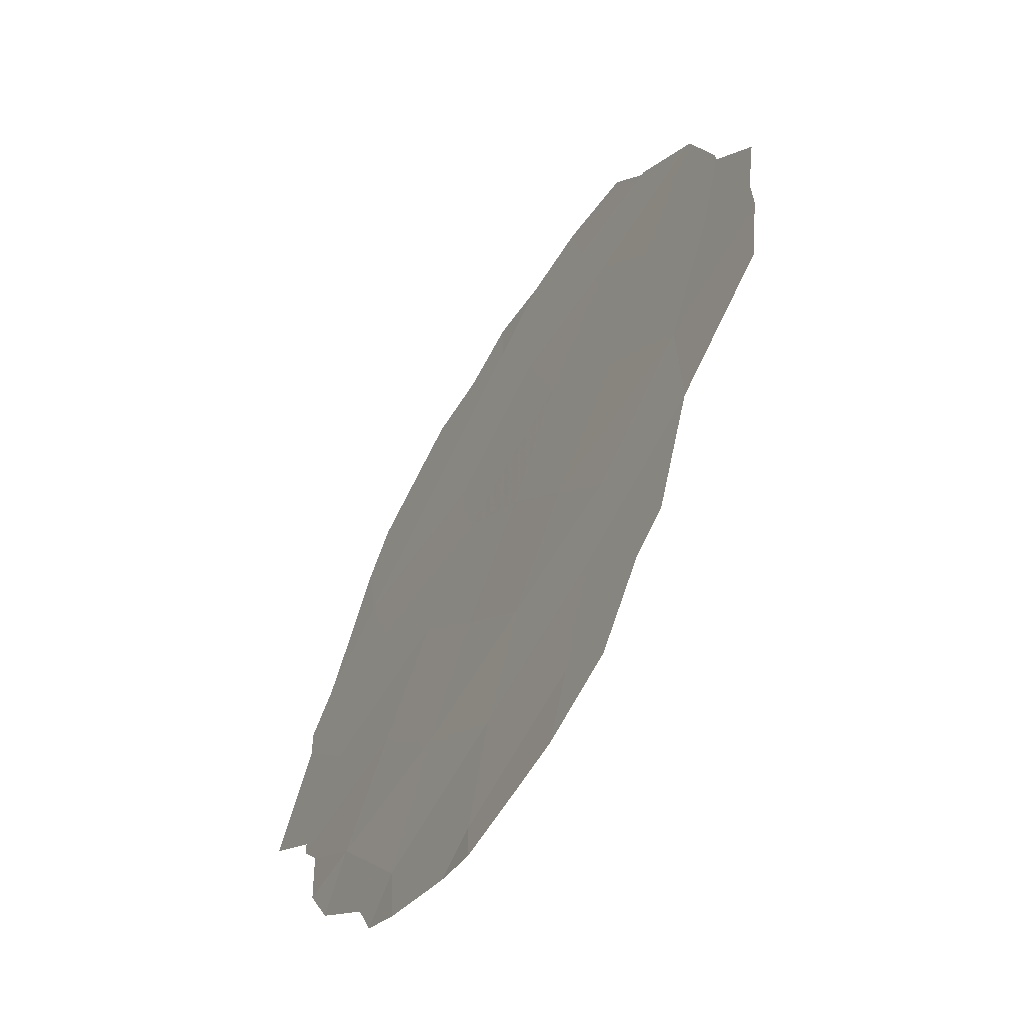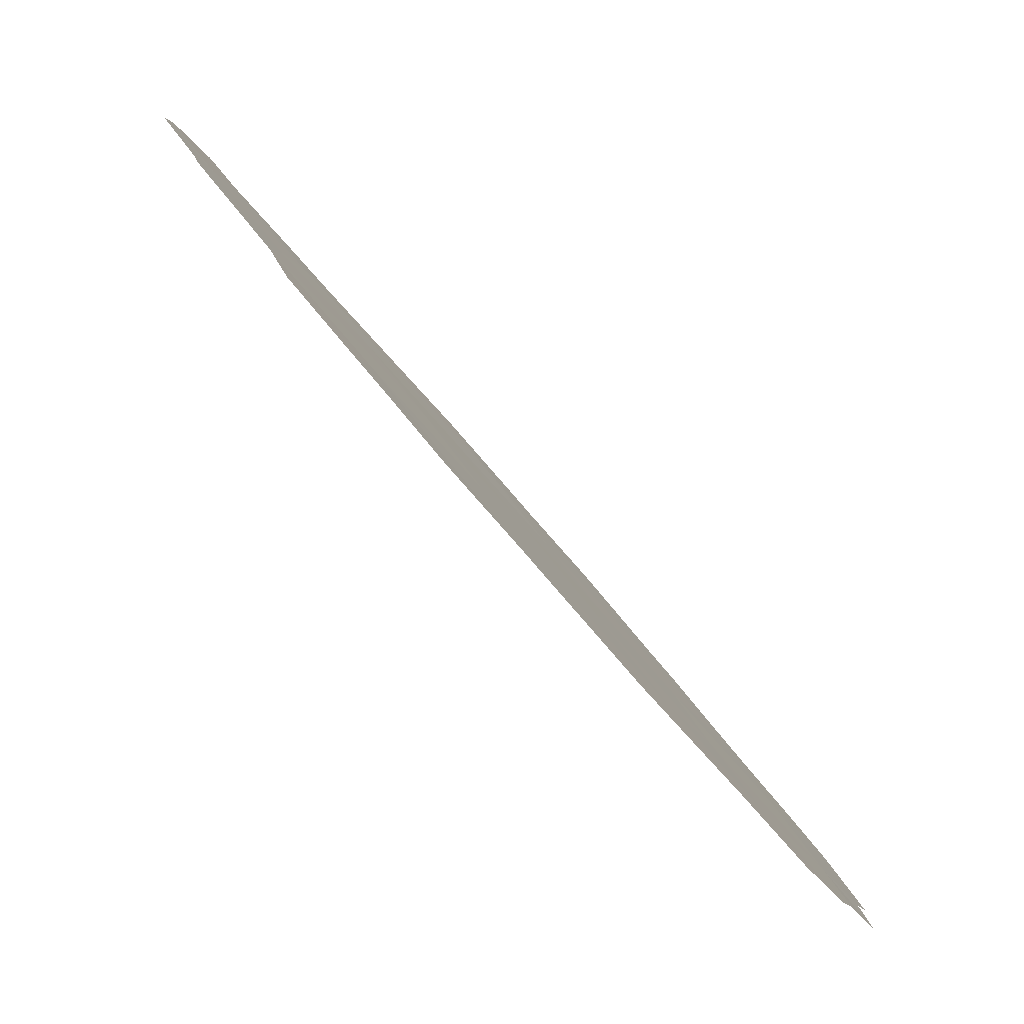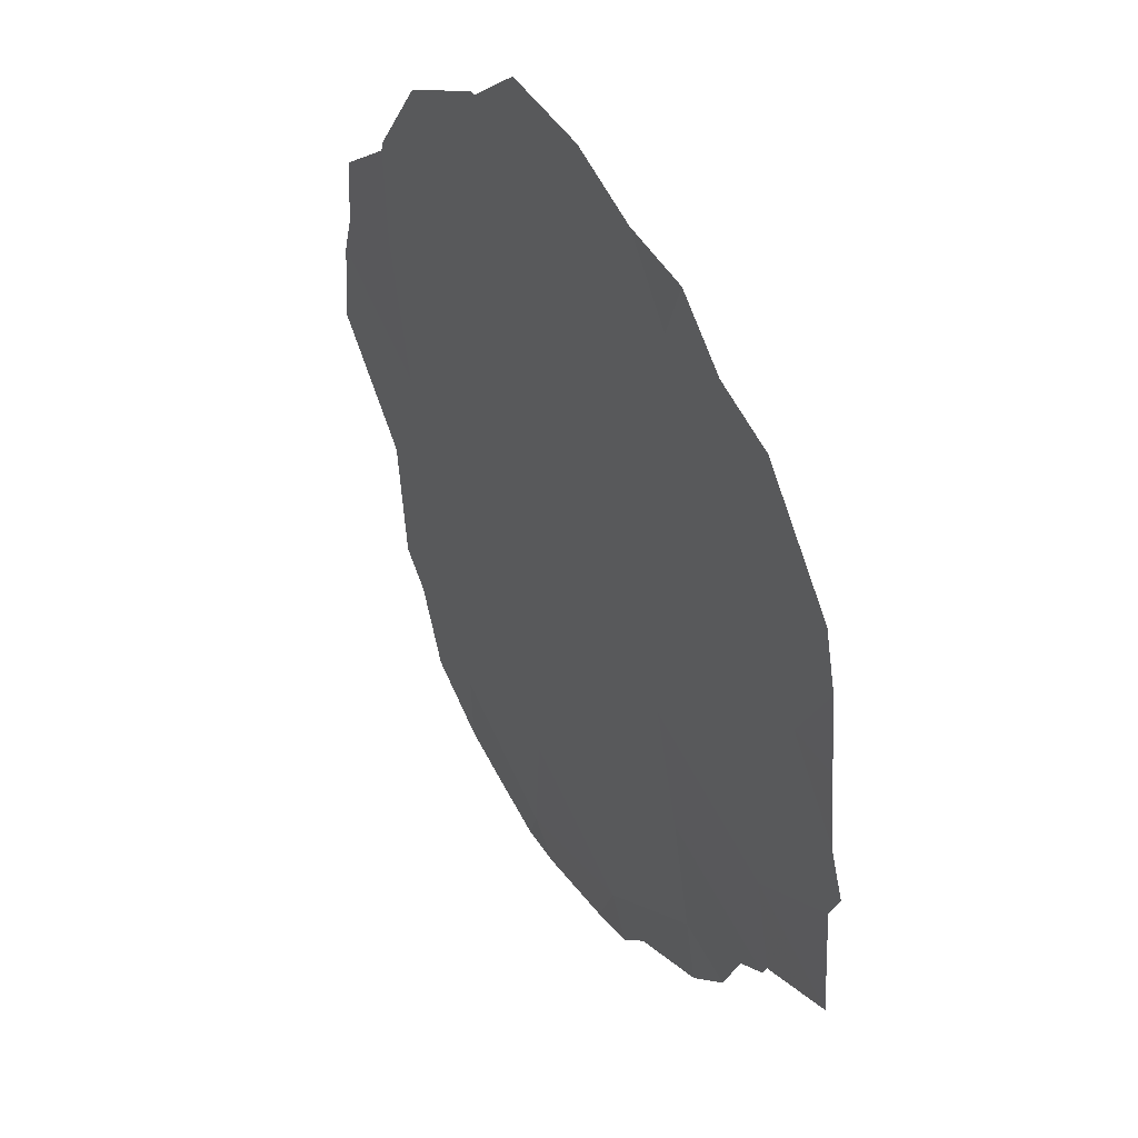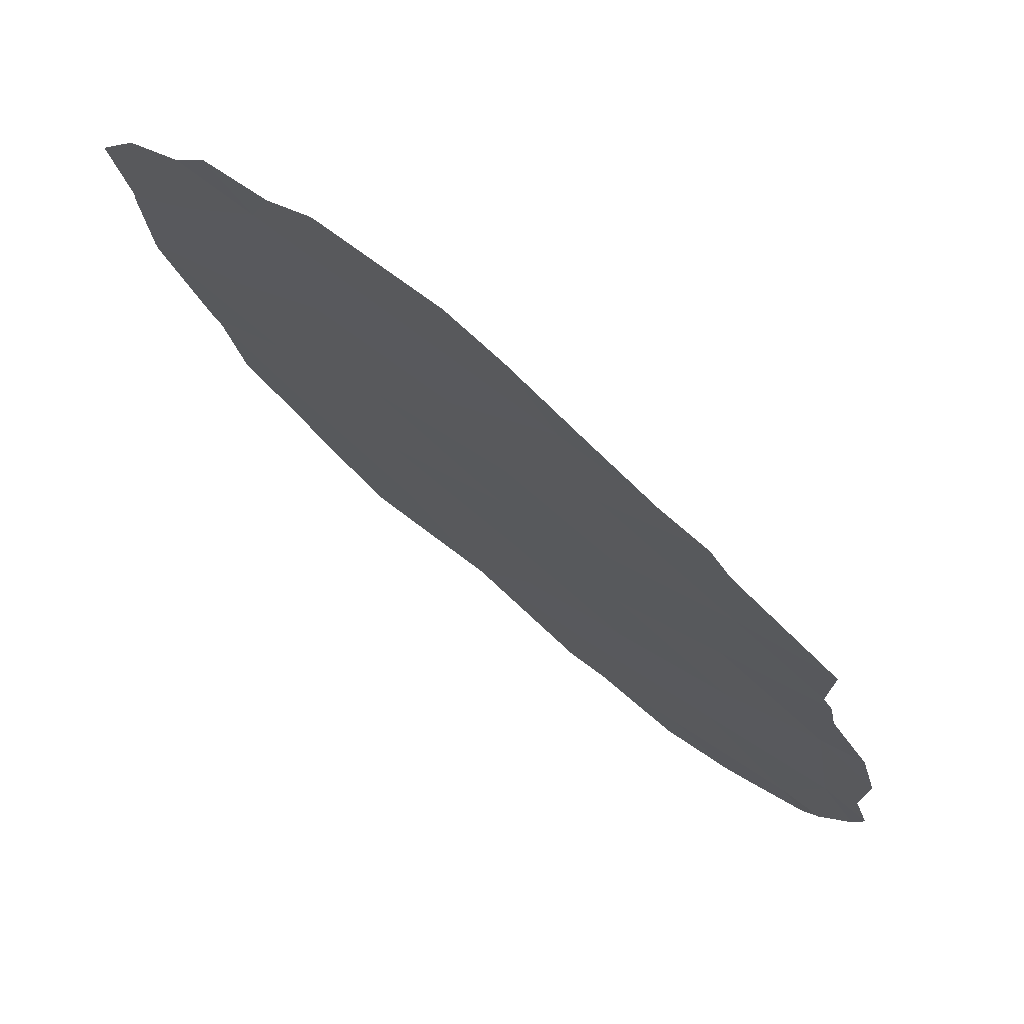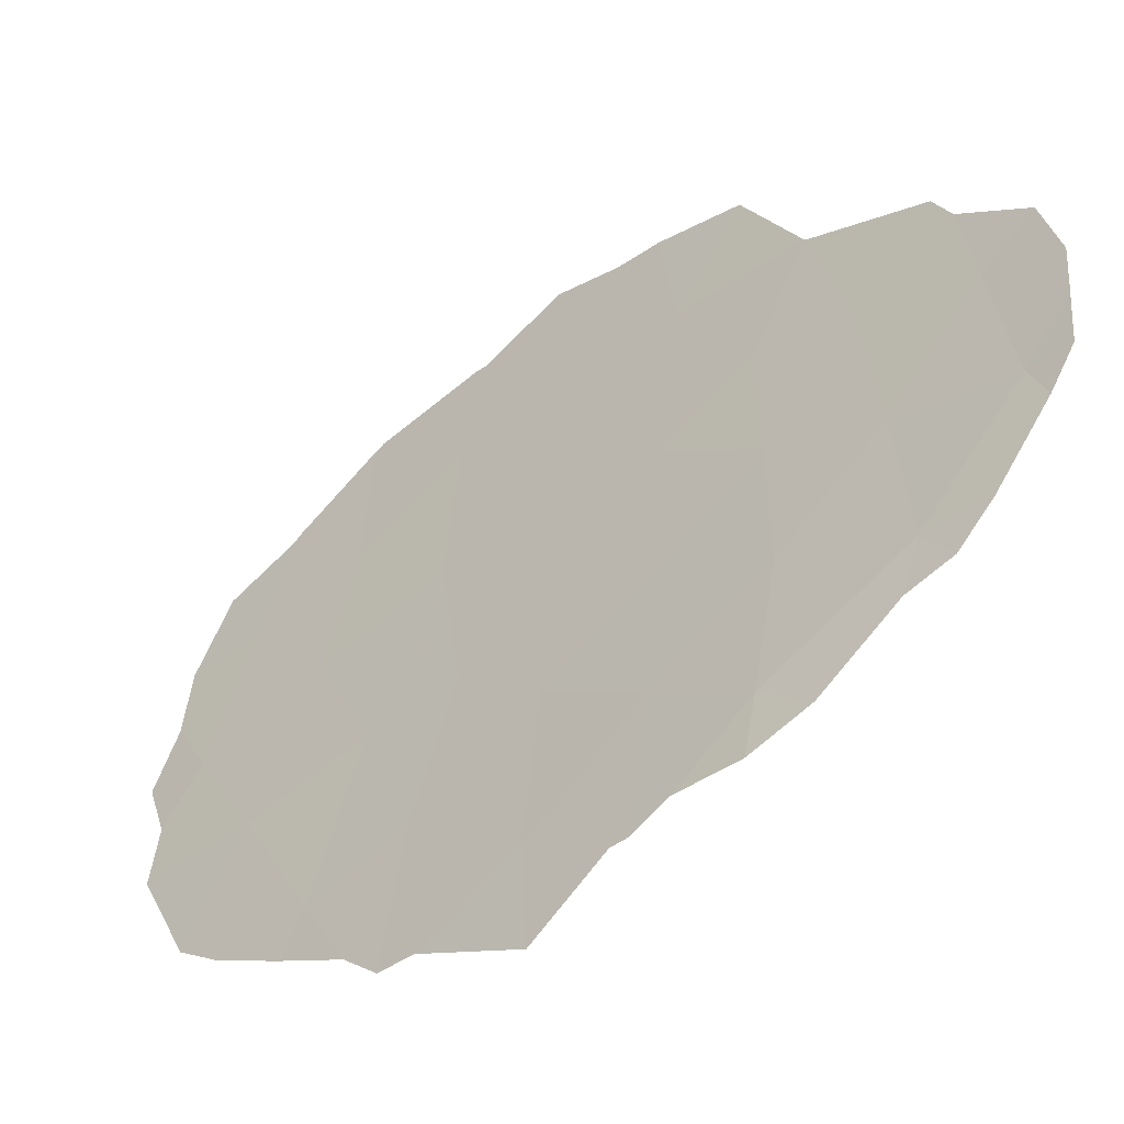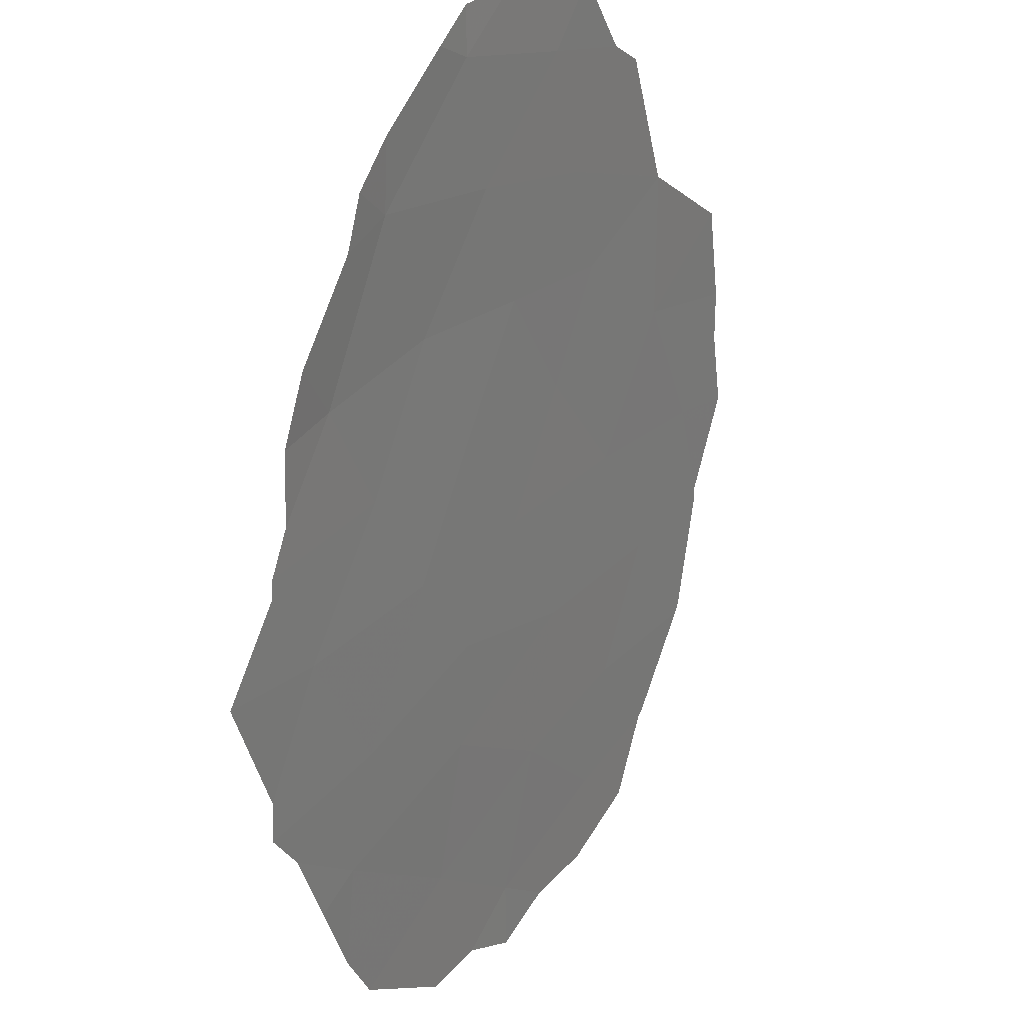
<metadata>
{"format":"obj","ext":"obj","renderer":"f3d","projection":"perspective","resolution":1024,"background":"white","views":[{"elev":44.0,"azim":-169.1,"up":"+Y"},{"elev":42.4,"azim":-30.3,"up":"+Y"},{"elev":-43.6,"azim":2.7,"up":"+Y"},{"elev":-64.0,"azim":43.8,"up":"+Y"},{"elev":-7.9,"azim":138.0,"up":"+Y"},{"elev":-40.0,"azim":-168.7,"up":"+Y"}]}
</metadata>
<code>
v 95.82 84.32 49.41
v 96.27 83.61 47.5
v 95.94 84.34 41.56
v 93.71 88.02 43.46
v 95.26 85.28 48.01
v 96.76 82.93 42.66
v 95.11 85.81 38.66
v 97.53 81.53 47.34
v 94.1 87.51 38.1
v 94.63 86.44 44.6
v 97.86 81.11 41.7
v 98.22 80.43 45.22
v 97.02 82.64 38.89
v 94.19 87.31 39.97
v 95.14 85.72 40.56
v 96.92 82.76 40.72
v 96.55 83.23 44.4
v 94.97 86.1 36.81
v 95.74 84.61 43.61
v 94.96 85.97 42.51
v 95.62 84.74 45.82
v 96.06 84.23 39.52
v 94.27 87.14 41.53
v 94.52 86.56 46.79
v 96.91 82.58 45.72
v 96.98 82.4 49.13
v 96.05 84.26 37.42
v 93.63 88.08 45.69
v 97.7 81.32 43.95
v 94.28 86.9 48.91
v 94.98 85.71 49.75
v 97.95 80.79 48.96
v 97.51 81.52 49.3
v 97.16 82.05 50.05
v 98.58 79.87 42.71
v 98.7 79.66 43.23
v 98.5 79.91 47.38
v 96.66 82.9 50.13
v 96.16 83.73 50.54
v 93.3 88.81 39.52
v 93.48 88.52 39.01
v 98.57 79.8 46.47
v 98.58 79.8 45.22
v 97.91 81.09 39.95
v 97.96 80.99 40.18
v 93.72 87.88 47.41
v 93.69 87.94 47.25
v 98.58 79.92 40.82
v 97.66 81.53 39.56
v 97.45 81.9 38.64
v 97.09 82.47 37.97
v 95.5 84.83 50.59
v 93.33 88.71 41.55
v 93.32 88.71 41.56
v 93.15 88.87 46.34
v 93.05 89.07 45.26
v 96.44 83.57 37.3
v 96.19 83.99 36.77
v 95.17 85.75 36.3
v 95.83 84.61 36.53
v 94.39 87.09 36.62
v 94.85 86.34 36.22
v 92.78 89.59 43.22
v 92.92 89.32 44.59
v 93.63 88.31 37.68
v 94.07 87.62 36.91
v 93.32 88.72 41.57
v 94.22 86.99 48.83
v 95.02 85.64 49.76
v 98.6 79.81 43.97
f 10 20 19
f 5 31 30
f 6 29 17
f 26 8 32
f 26 32 33
f 26 33 34
f 18 27 7
f 29 11 35
f 29 35 36
f 8 37 32
f 22 7 27
f 21 19 17
f 26 34 38
f 1 26 38
f 1 38 39
f 9 14 40
f 9 40 41
f 20 4 23
f 22 15 7
f 24 21 5
f 12 43 42
f 16 6 3
f 19 6 17
f 11 16 44
f 11 44 45
f 5 2 1
f 28 24 46
f 28 46 47
f 1 2 26
f 11 48 35
f 21 17 25
f 16 13 49
f 16 49 44
f 13 51 50
f 1 39 52
f 14 7 15
f 14 23 54
f 14 54 53
f 28 47 55
f 28 55 56
f 17 29 25
f 22 16 3
f 3 15 22
f 16 22 13
f 27 58 57
f 27 18 59
f 27 59 60
f 18 61 62
f 10 19 21
f 20 3 19
f 6 19 3
f 4 64 63
f 3 20 15
f 10 4 20
f 28 4 10
f 21 2 5
f 9 41 65
f 14 53 40
f 9 65 66
f 18 9 66
f 18 66 61
f 9 18 7
f 20 23 15
f 23 4 67
f 23 67 54
f 24 5 30
f 24 30 68
f 24 10 21
f 2 21 25
f 9 7 14
f 10 24 28
f 24 68 46
f 23 14 15
f 13 50 49
f 4 63 67
f 26 2 8
f 25 8 2
f 12 8 25
f 13 27 57
f 13 57 51
f 22 27 13
f 5 1 69
f 5 69 31
f 1 52 69
f 4 28 56
f 4 56 64
f 18 62 59
f 11 45 48
f 27 60 58
f 16 11 6
f 29 6 11
f 12 29 36
f 12 36 70
f 8 12 42
f 8 42 37
f 25 29 12
f 12 70 43

</code>
